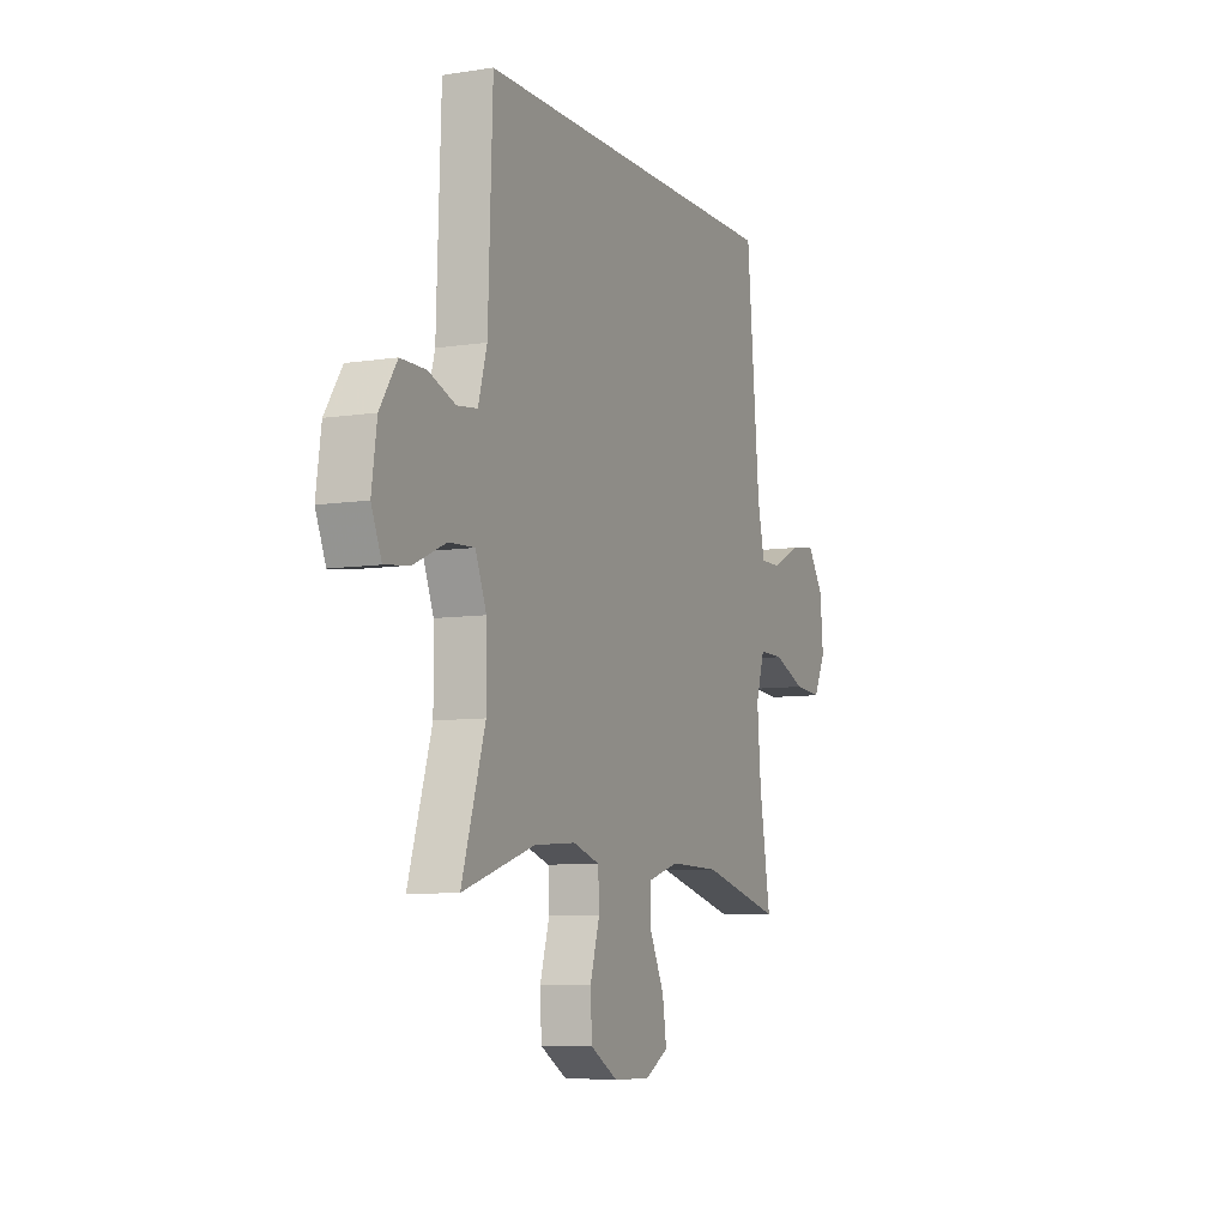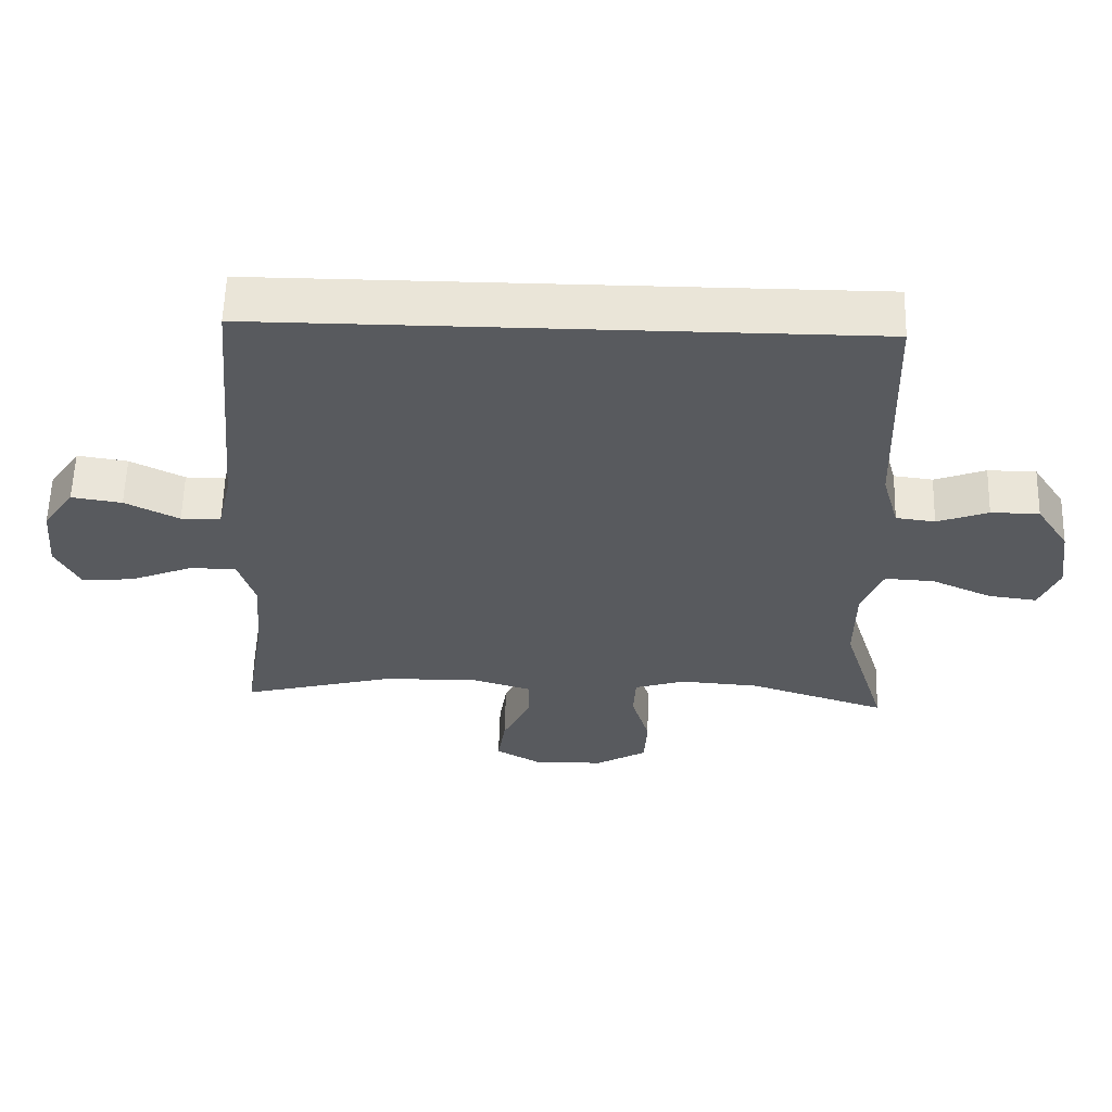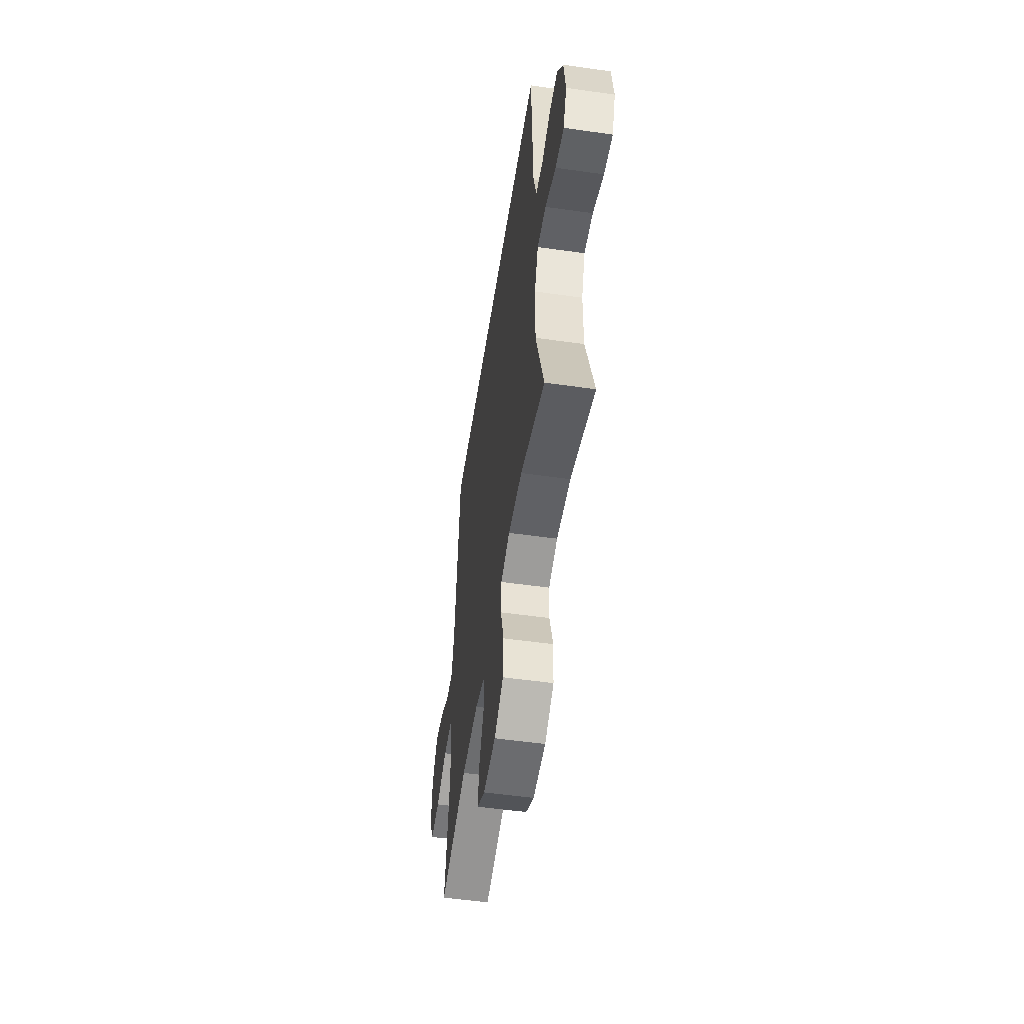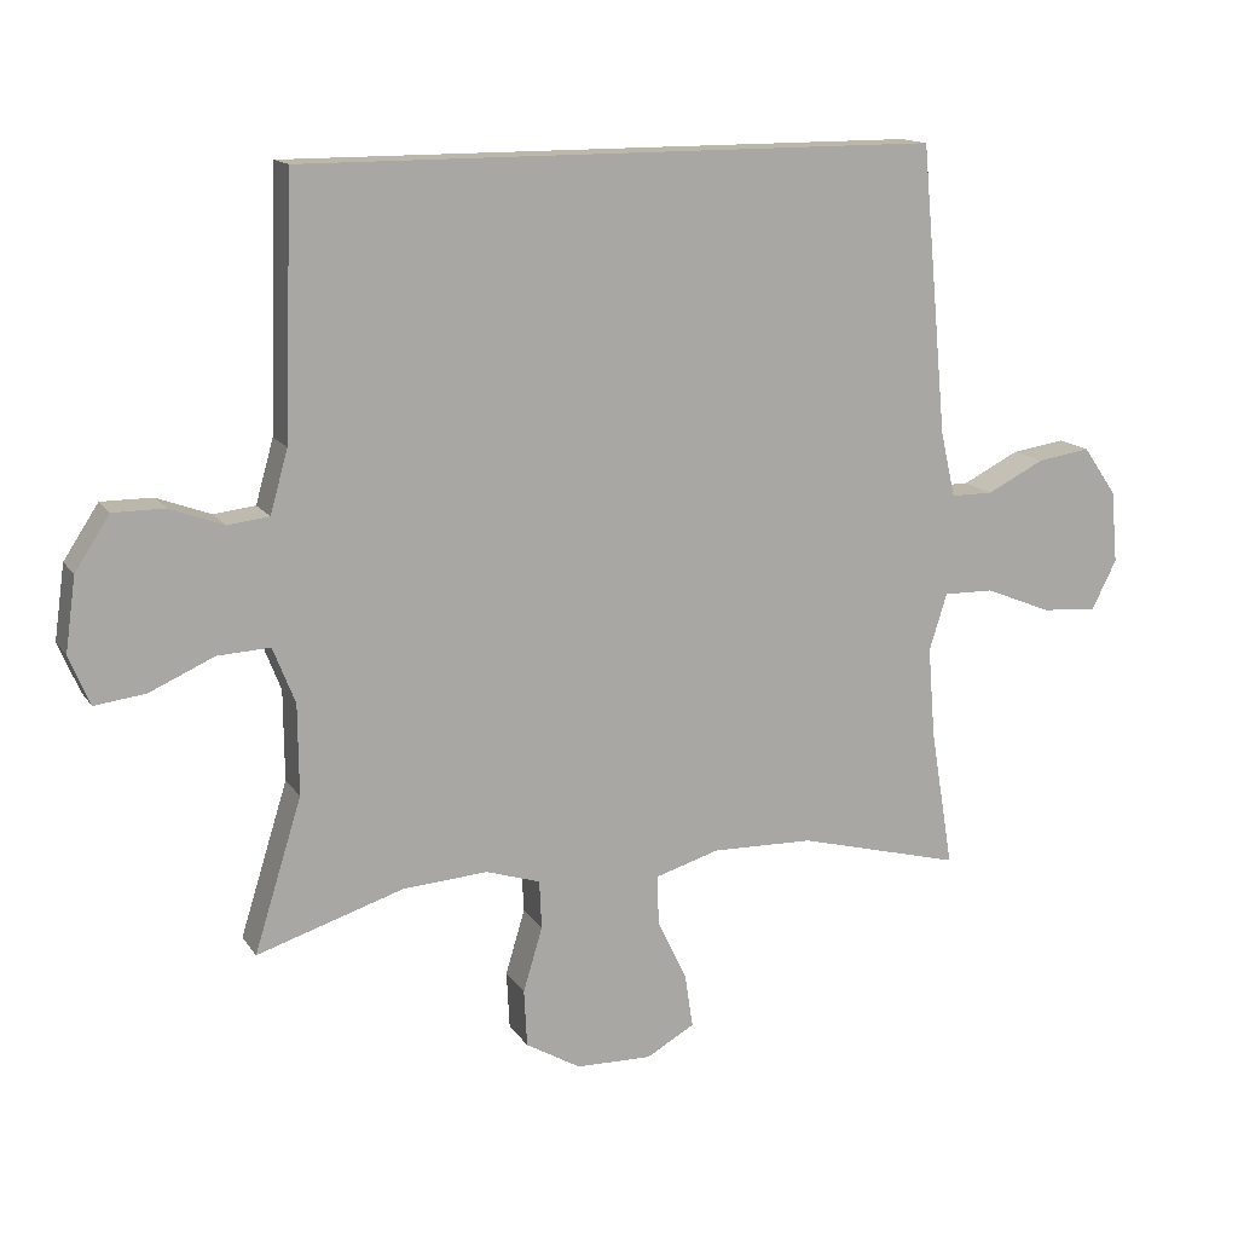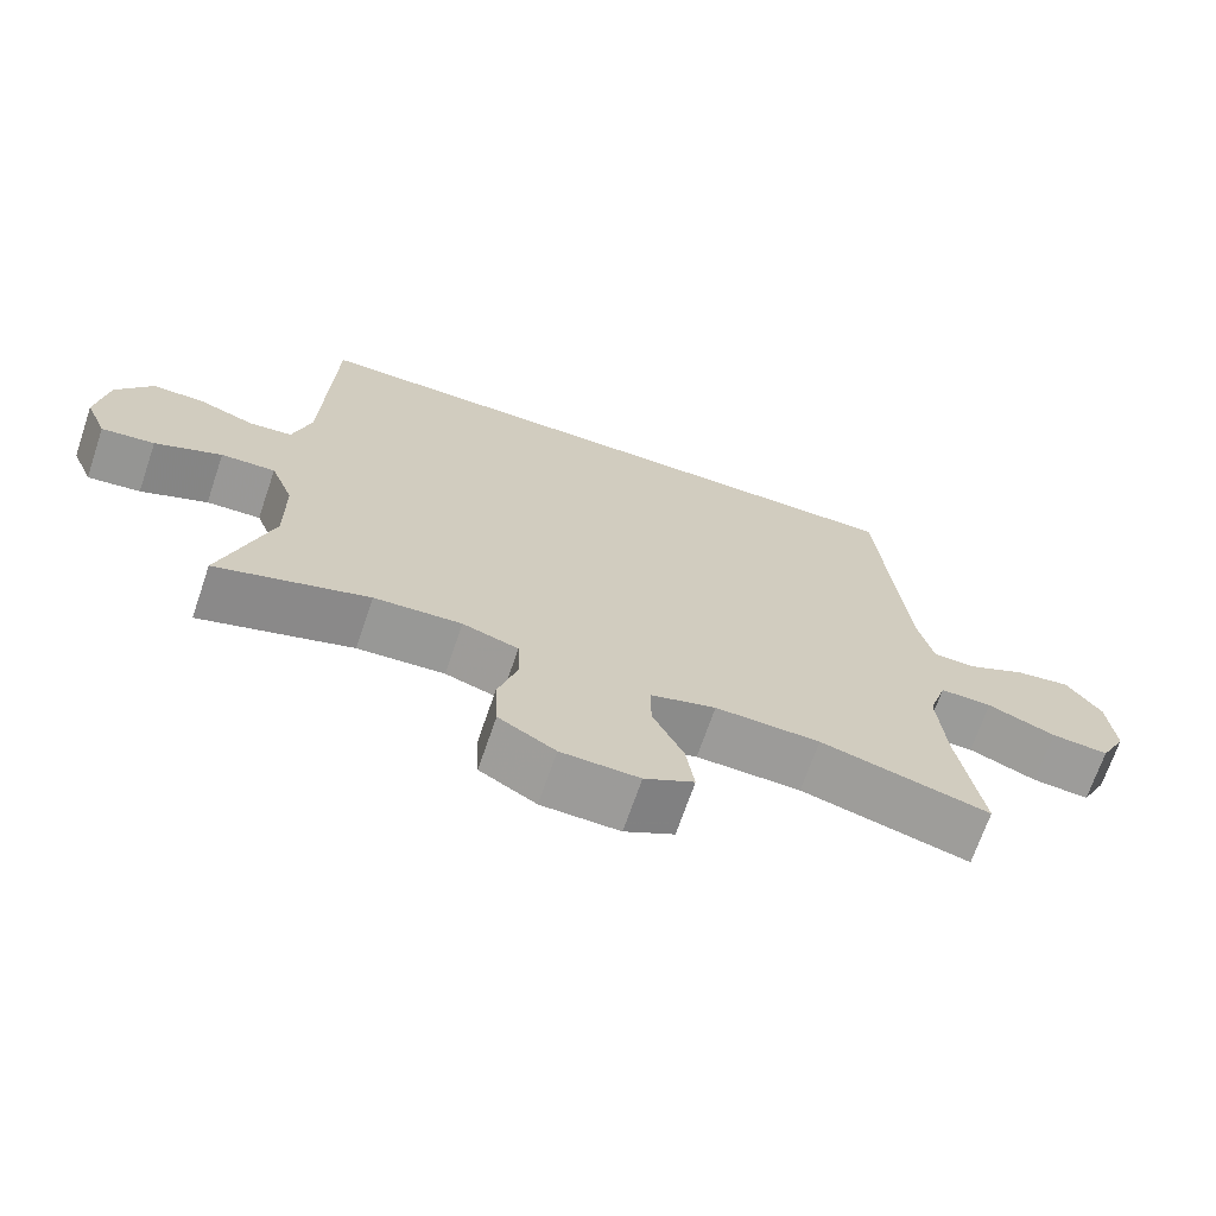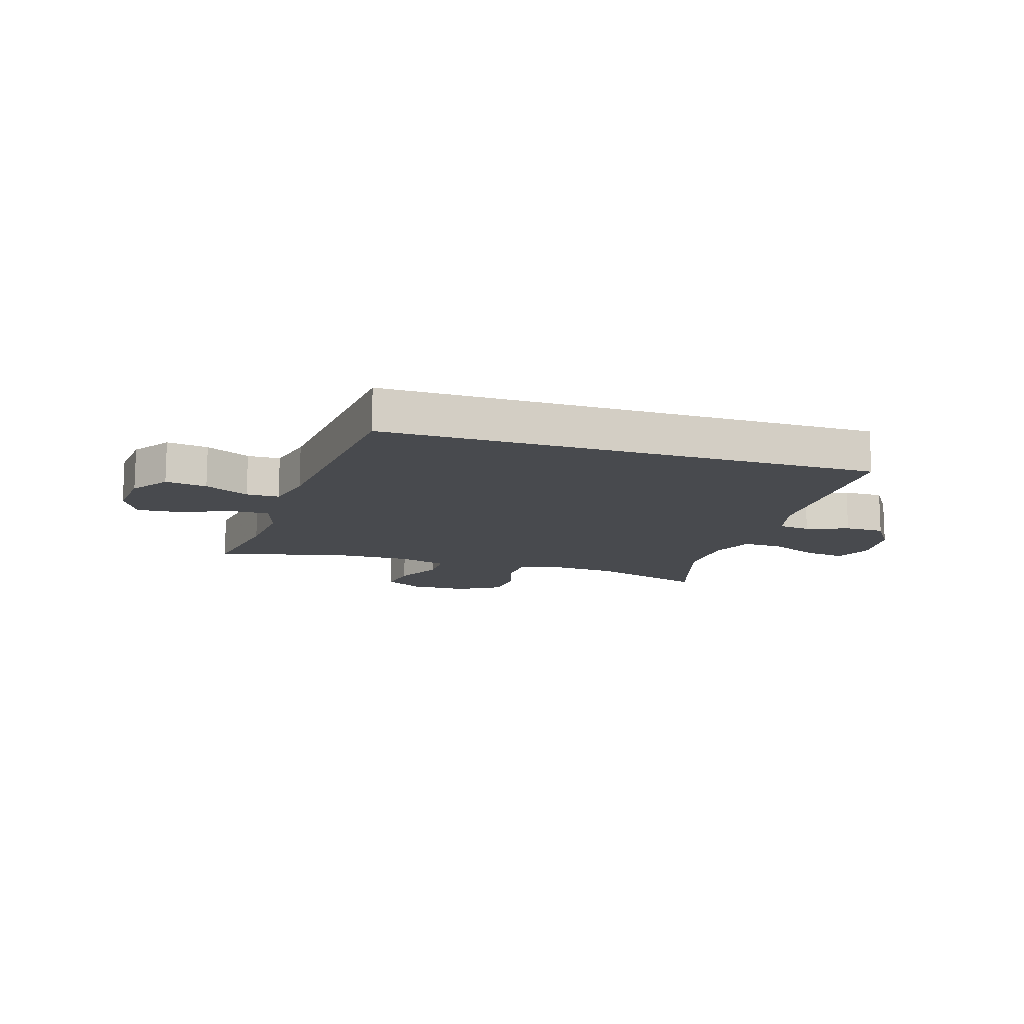
<metadata>
{"format":"obj","ext":"obj","renderer":"f3d","projection":"perspective","resolution":1024,"background":"white","views":[{"elev":-7.7,"azim":113.8,"up":"+Z"},{"elev":59.0,"azim":1.6,"up":"+Z"},{"elev":-52.6,"azim":81.3,"up":"+Z"},{"elev":14.2,"azim":158.3,"up":"+Z"},{"elev":-69.4,"azim":161.1,"up":"+Z"},{"elev":-13.0,"azim":-17.4,"up":"+Y"}]}
</metadata>
<code>
v 0.5 0.07 -0.5
v 0.301 0.07 -0.436
v 0.187 0.07 -0.428
v 0.114 0.07 -0.451
v 0.111 0.07 -0.516
v 0.137 0.07 -0.603
v 0.133 0.07 -0.68
v 0.059 0.07 -0.723
v -0.043 0.07 -0.725
v -0.108 0.07 -0.688
v -0.097 0.07 -0.615
v -0.057 0.07 -0.532
v -0.056 0.07 -0.466
v -0.142 0.07 -0.44
v -0.279 0.07 -0.443
v -0.5 0.07 -0.5
v -0.469 0.07 -0.313
v -0.459 0.07 -0.19
v -0.483 0.07 -0.113
v -0.551 0.07 -0.114
v -0.64 0.07 -0.15
v -0.715 0.07 -0.156
v -0.749 0.07 -0.089
v -0.74 0.07 0.009
v -0.695 0.07 0.074
v -0.623 0.07 0.063
v -0.546 0.07 0.024
v -0.489 0.07 0.024
v -0.469 0.07 0.112
v -0.433 0.07 0.5
v 0.427 0.07 0.5
v 0.439 0.07 0.156
v 0.463 0.07 0.071
v 0.519 0.07 0.064
v 0.592 0.07 0.091
v 0.661 0.07 0.091
v 0.708 0.07 0.019
v 0.722 0.07 -0.081
v 0.694 0.07 -0.148
v 0.625 0.07 -0.139
v 0.538 0.07 -0.1
v 0.467 0.07 -0.096
v 0.437 0.07 -0.172
v 0.436 0.07 -0.294
v 0.5 0 -0.5
v 0.301 0 -0.436
v 0.187 0 -0.428
v 0.114 0 -0.451
v 0.111 0 -0.516
v 0.137 0 -0.603
v 0.133 0 -0.68
v 0.059 0 -0.723
v -0.043 0 -0.725
v -0.108 0 -0.688
v -0.097 0 -0.615
v -0.057 0 -0.532
v -0.056 0 -0.466
v -0.142 0 -0.44
v -0.279 0 -0.443
v -0.5 0 -0.5
v -0.469 0 -0.313
v -0.459 0 -0.19
v -0.483 0 -0.113
v -0.551 0 -0.114
v -0.64 0 -0.15
v -0.715 0 -0.156
v -0.749 0 -0.089
v -0.74 0 0.009
v -0.695 0 0.074
v -0.623 0 0.063
v -0.546 0 0.024
v -0.489 0 0.024
v -0.469 0 0.112
v -0.433 0 0.5
v 0.427 0 0.5
v 0.439 0 0.156
v 0.463 0 0.071
v 0.519 0 0.064
v 0.592 0 0.091
v 0.661 0 0.091
v 0.708 0 0.019
v 0.722 0 -0.081
v 0.694 0 -0.148
v 0.625 0 -0.139
v 0.538 0 -0.1
v 0.467 0 -0.096
v 0.437 0 -0.172
v 0.436 0 -0.294
f 38 39 40 41
f 38 41 42
f 37 38 42
f 34 35 36 37
f 33 34 37 42
f 32 33 42 43
f 29 30 31 32
f 28 29 32 43
f 24 25 26 27
f 20 21 22 23
f 19 20 23 24
f 15 16 17
f 14 15 17 18
f 13 14 18 19
f 9 10 11 12
f 9 12 13
f 8 9 13
f 5 6 7 8
f 4 5 8 13
f 3 4 13 19
f 44 1 2
f 27 28 43 44
f 19 24 27 44
f 2 3 19 44
f 85 84 83 82
f 86 85 82
f 86 82 81
f 81 80 79 78
f 86 81 78 77
f 87 86 77 76
f 76 75 74 73
f 87 76 73 72
f 71 70 69 68
f 67 66 65 64
f 68 67 64 63
f 61 60 59
f 62 61 59 58
f 63 62 58 57
f 56 55 54 53
f 57 56 53
f 57 53 52
f 52 51 50 49
f 57 52 49 48
f 63 57 48 47
f 46 45 88
f 88 87 72 71
f 88 71 68 63
f 88 63 47 46
f 1 45 46 2
f 2 46 47 3
f 3 47 48 4
f 4 48 49 5
f 5 49 50 6
f 6 50 51 7
f 7 51 52 8
f 8 52 53 9
f 9 53 54 10
f 10 54 55 11
f 11 55 56 12
f 12 56 57 13
f 13 57 58 14
f 14 58 59 15
f 15 59 60 16
f 16 60 61 17
f 17 61 62 18
f 18 62 63 19
f 19 63 64 20
f 20 64 65 21
f 21 65 66 22
f 22 66 67 23
f 23 67 68 24
f 24 68 69 25
f 25 69 70 26
f 26 70 71 27
f 27 71 72 28
f 28 72 73 29
f 29 73 74 30
f 30 74 75 31
f 31 75 76 32
f 32 76 77 33
f 33 77 78 34
f 34 78 79 35
f 35 79 80 36
f 36 80 81 37
f 37 81 82 38
f 38 82 83 39
f 39 83 84 40
f 40 84 85 41
f 41 85 86 42
f 42 86 87 43
f 43 87 88 44
f 44 88 45 1

</code>
